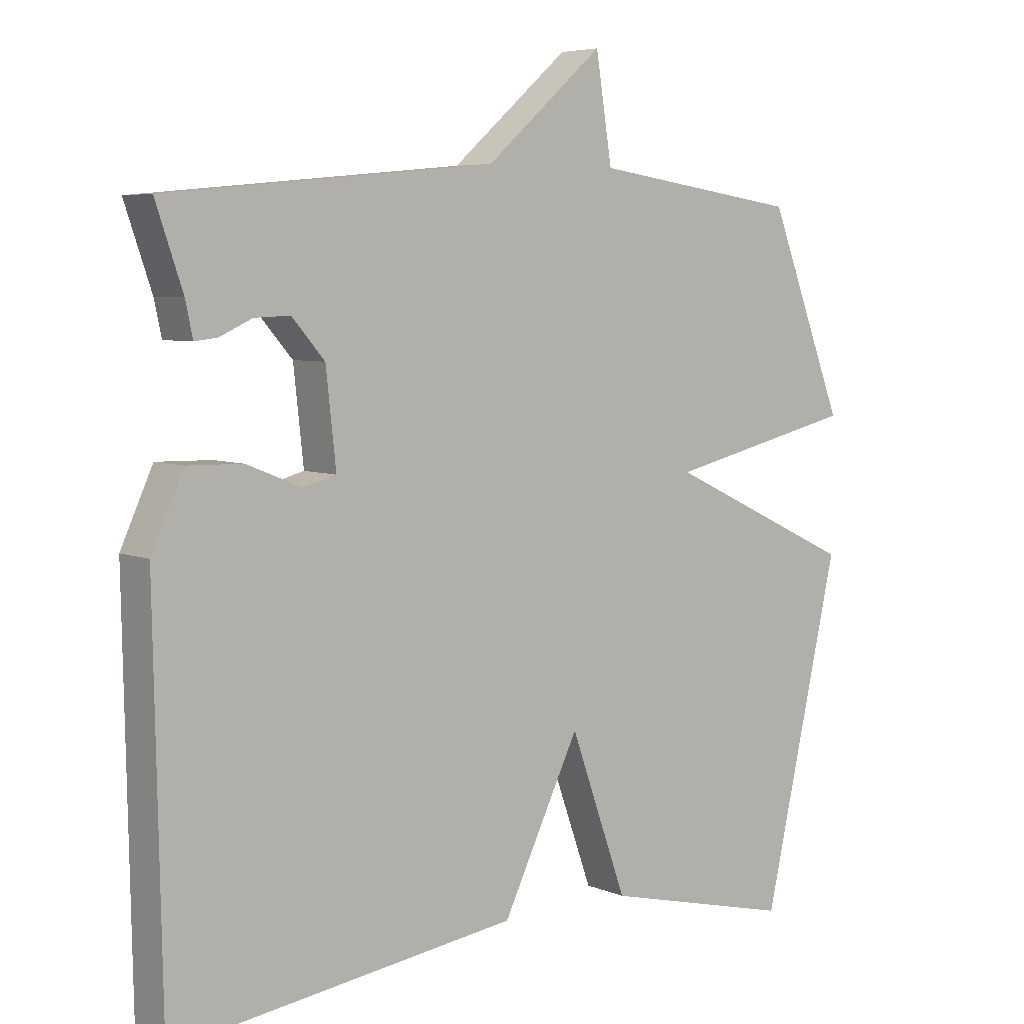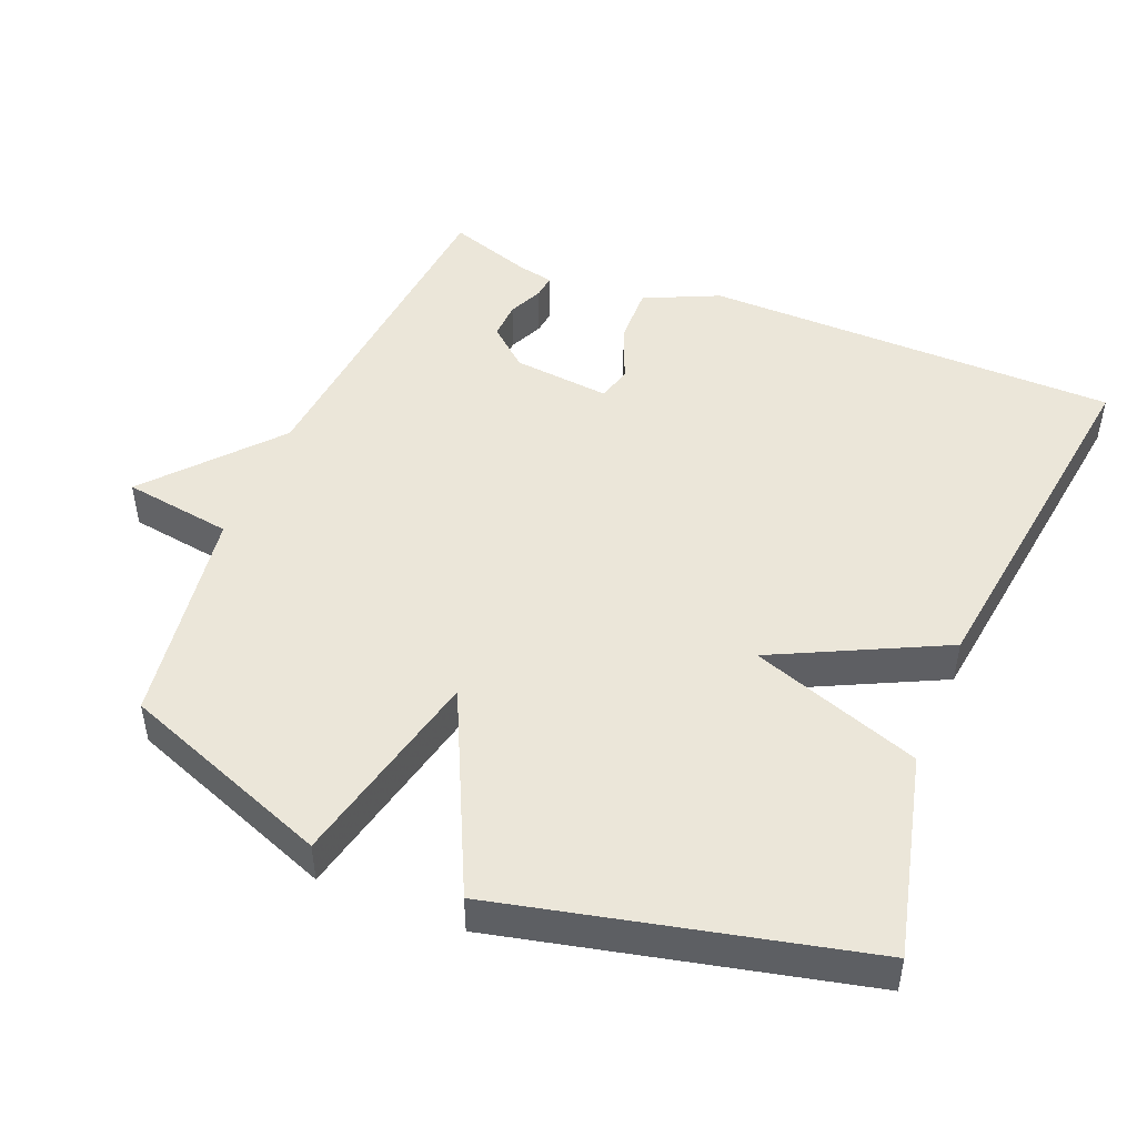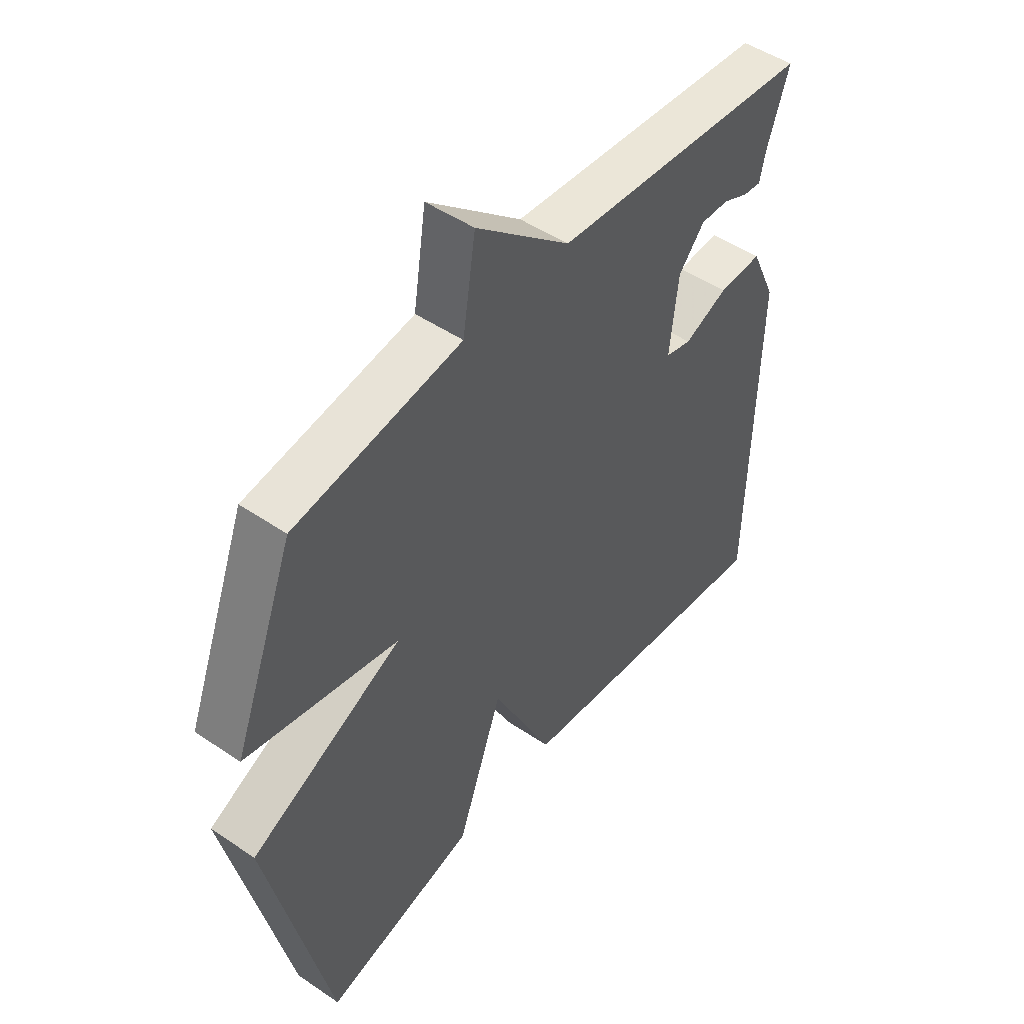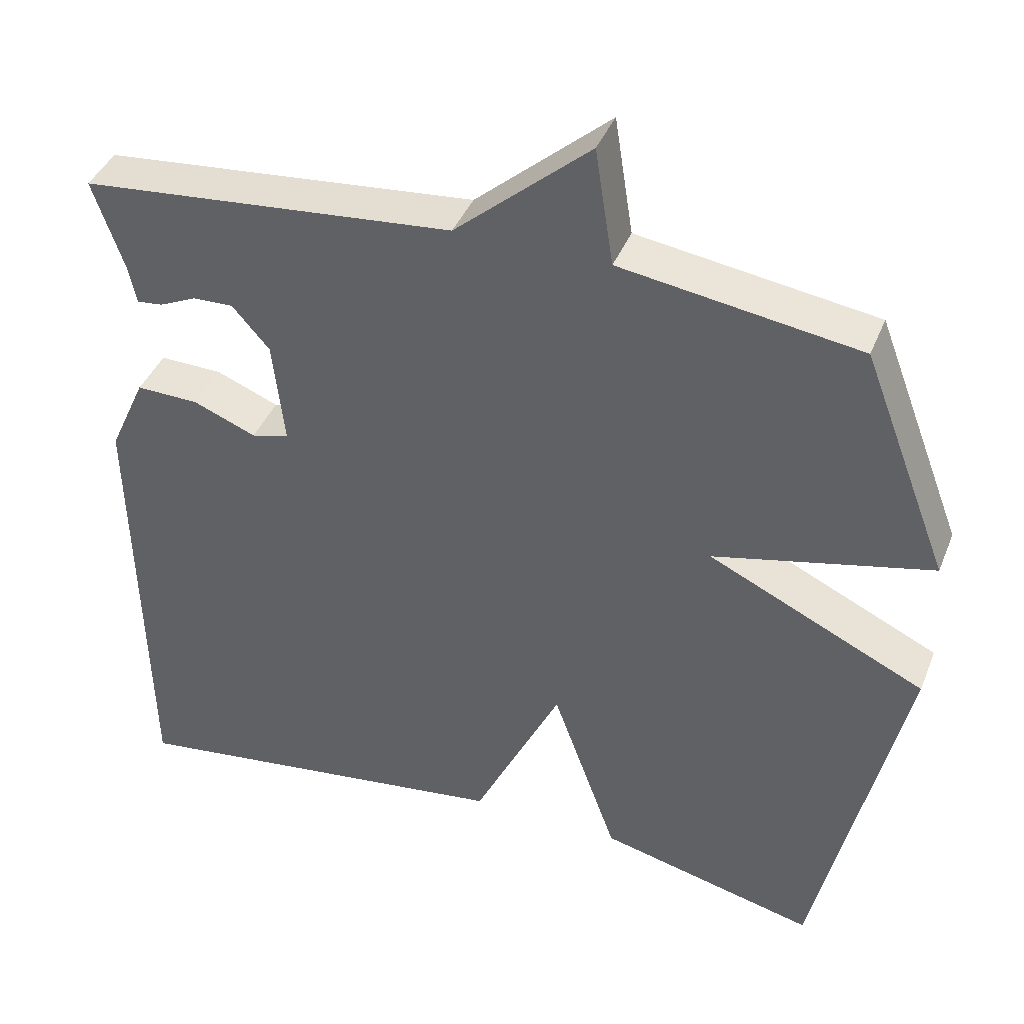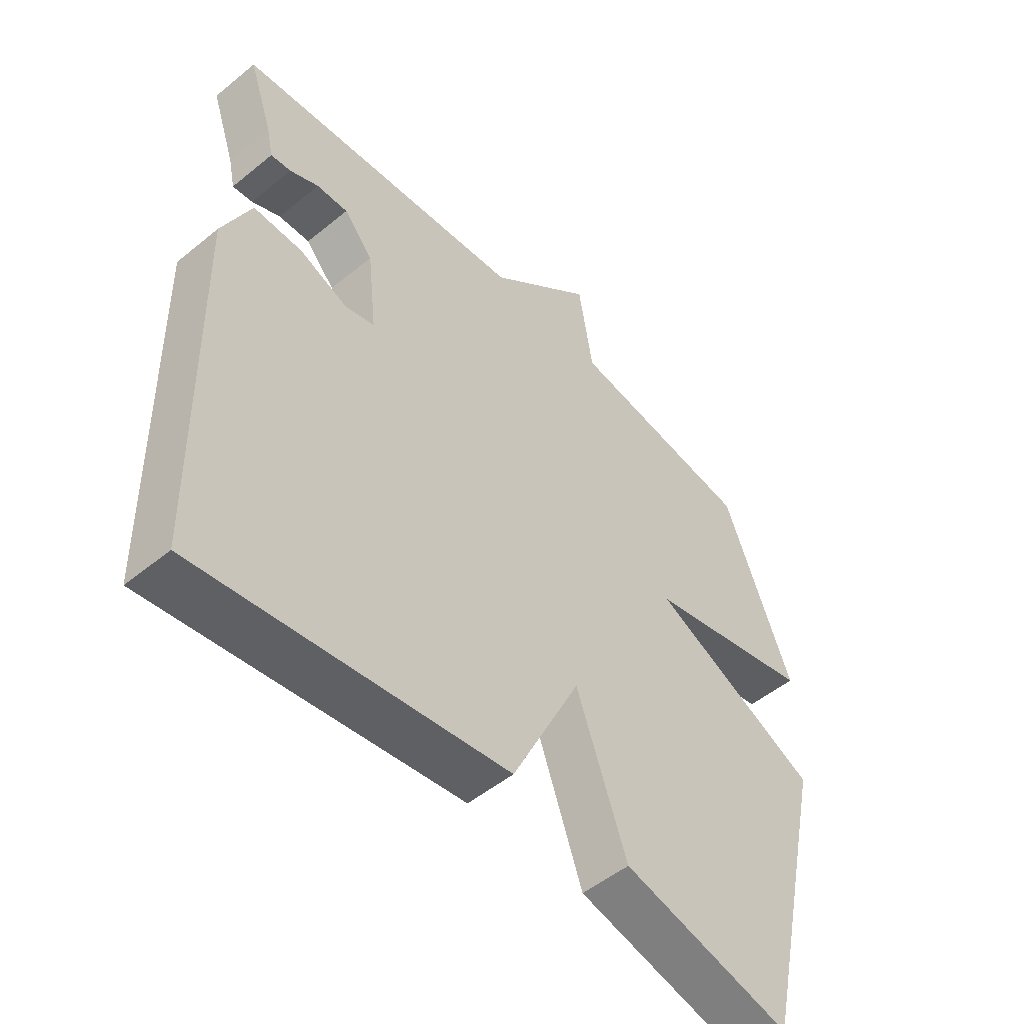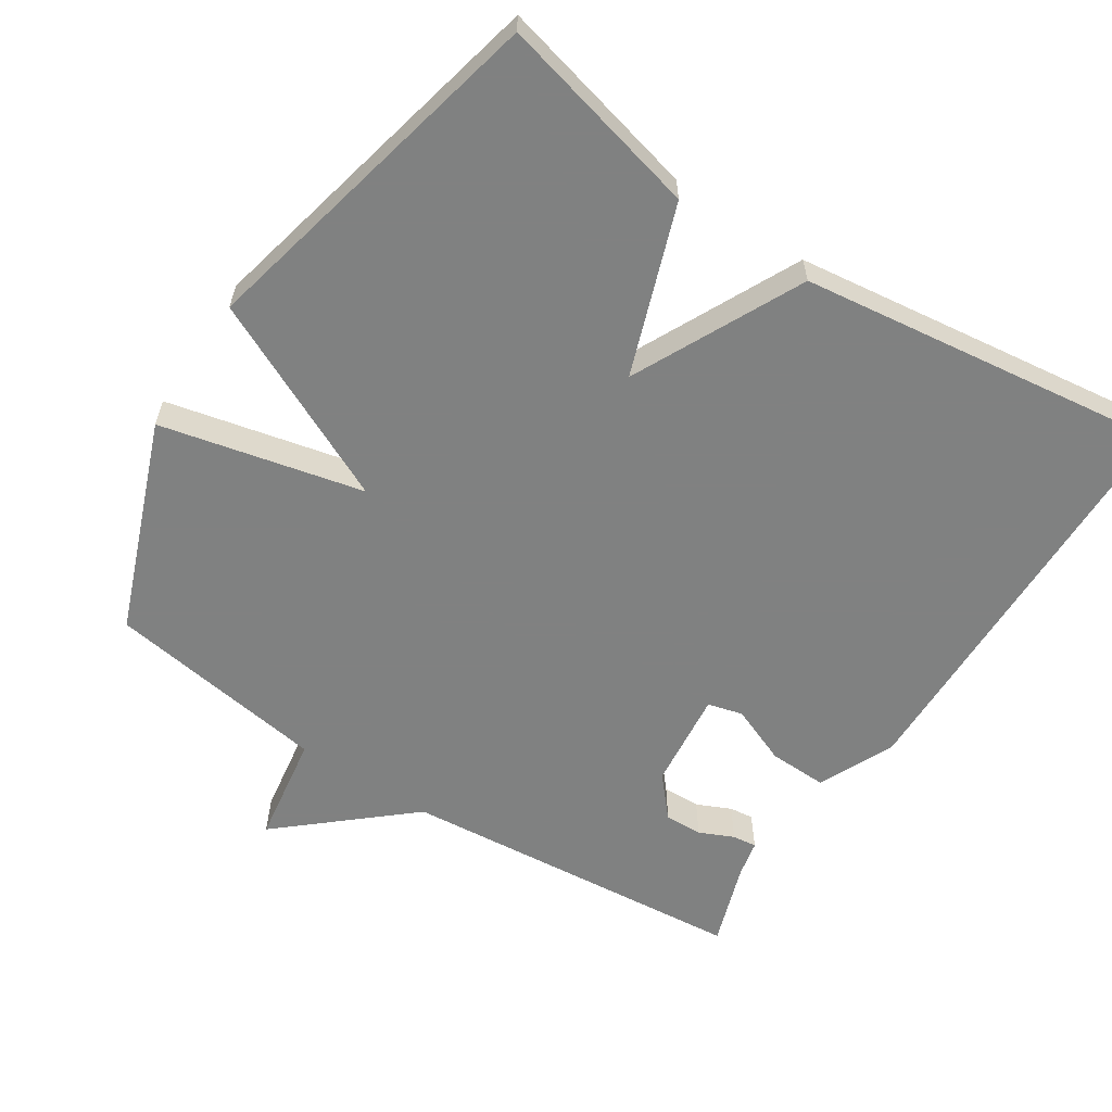
<metadata>
{"format":"obj","ext":"obj","renderer":"f3d","projection":"perspective","resolution":1024,"background":"white","views":[{"elev":5.8,"azim":-38.9,"up":"+Z"},{"elev":47.7,"azim":112.0,"up":"+Y"},{"elev":49.0,"azim":127.0,"up":"+Z"},{"elev":40.6,"azim":20.7,"up":"+Z"},{"elev":-51.1,"azim":-48.3,"up":"+Z"},{"elev":-60.3,"azim":146.8,"up":"+Y"}]}
</metadata>
<code>
v -0.5 0.07 -0.5
v -0.511 0.07 0.084
v -0.463 0.07 0.189
v -0.381 0.07 0.187
v -0.299 0.07 0.154
v -0.25 0.07 0.167
v -0.265 0.07 0.304
v -0.314 0.07 0.36
v -0.367 0.07 0.358
v -0.415 0.07 0.336
v -0.449 0.07 0.332
v -0.46 0.07 0.383
v -0.5 0.07 0.5
v -0.011 0.07 0.546
v 0.165 0.07 0.699
v 0.189 0.07 0.546
v 0.5 0.07 0.5
v 0.614 0.07 0.205
v 0.33 0.07 0.139
v 0.614 0.07 0.005
v 0.5 0.07 -0.5
v 0.215 0.07 -0.431
v 0.13 0.07 -0.194
v 0.015 0.07 -0.431
v -0.5 0 -0.5
v -0.511 0 0.084
v -0.463 0 0.189
v -0.381 0 0.187
v -0.299 0 0.154
v -0.25 0 0.167
v -0.265 0 0.304
v -0.314 0 0.36
v -0.367 0 0.358
v -0.415 0 0.336
v -0.449 0 0.332
v -0.46 0 0.383
v -0.5 0 0.5
v -0.011 0 0.546
v 0.165 0 0.699
v 0.189 0 0.546
v 0.5 0 0.5
v 0.614 0 0.205
v 0.33 0 0.139
v 0.614 0 0.005
v 0.5 0 -0.5
v 0.215 0 -0.431
v 0.13 0 -0.194
v 0.015 0 -0.431
f 3 4 5
f 2 3 5
f 1 2 5
f 24 1 5
f 23 24 5
f 21 22 23
f 20 21 23
f 19 20 23
f 19 23 5 6
f 19 6 7
f 18 19 7
f 17 18 7
f 16 17 7
f 14 15 16 7
f 12 13 14
f 11 12 14
f 10 11 14
f 9 10 14
f 8 9 14
f 7 8 14
f 29 28 27
f 29 27 26
f 29 26 25
f 29 25 48
f 29 48 47
f 47 46 45
f 47 45 44
f 47 44 43
f 30 29 47 43
f 31 30 43
f 31 43 42
f 31 42 41
f 31 41 40
f 31 40 39 38
f 38 37 36
f 38 36 35
f 38 35 34
f 38 34 33
f 38 33 32
f 38 32 31
f 1 25 26 2
f 2 26 27 3
f 3 27 28 4
f 4 28 29 5
f 5 29 30 6
f 6 30 31 7
f 7 31 32 8
f 8 32 33 9
f 9 33 34 10
f 10 34 35 11
f 11 35 36 12
f 12 36 37 13
f 13 37 38 14
f 14 38 39 15
f 15 39 40 16
f 16 40 41 17
f 17 41 42 18
f 18 42 43 19
f 19 43 44 20
f 20 44 45 21
f 21 45 46 22
f 22 46 47 23
f 23 47 48 24
f 24 48 25 1

</code>
